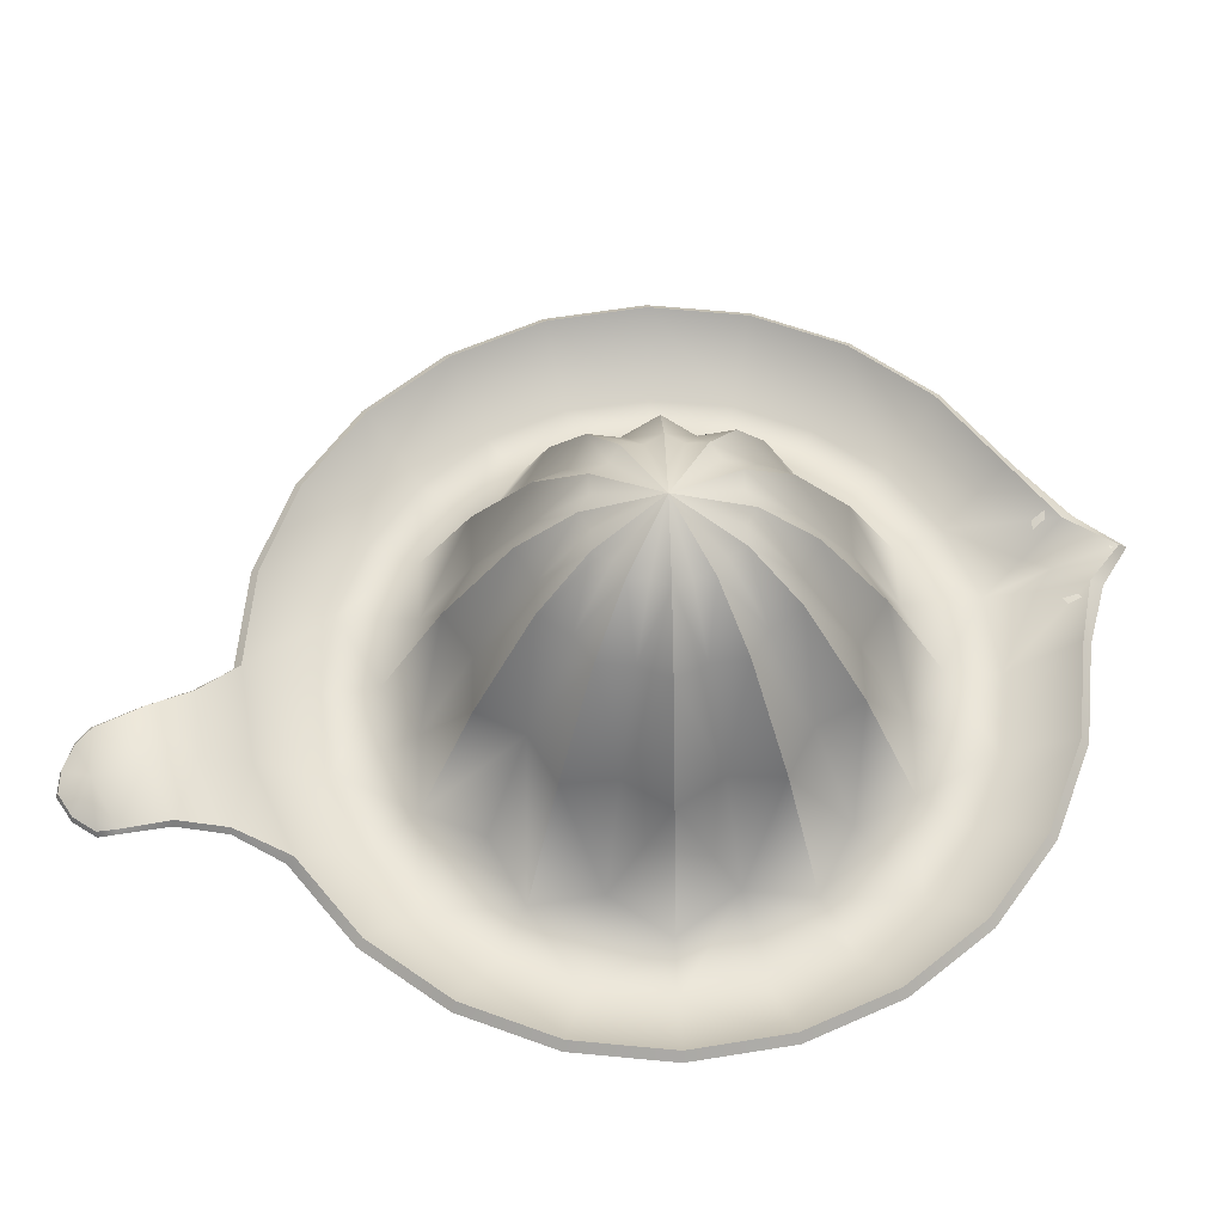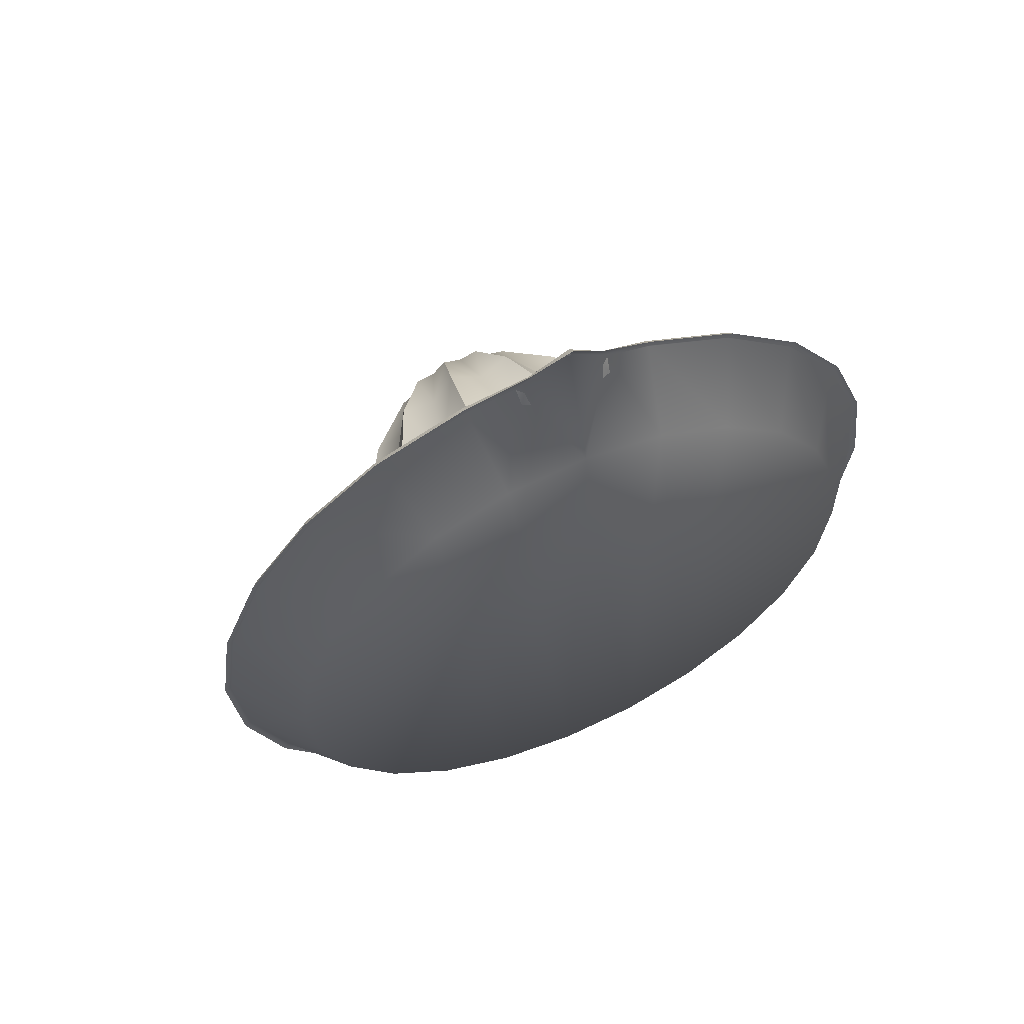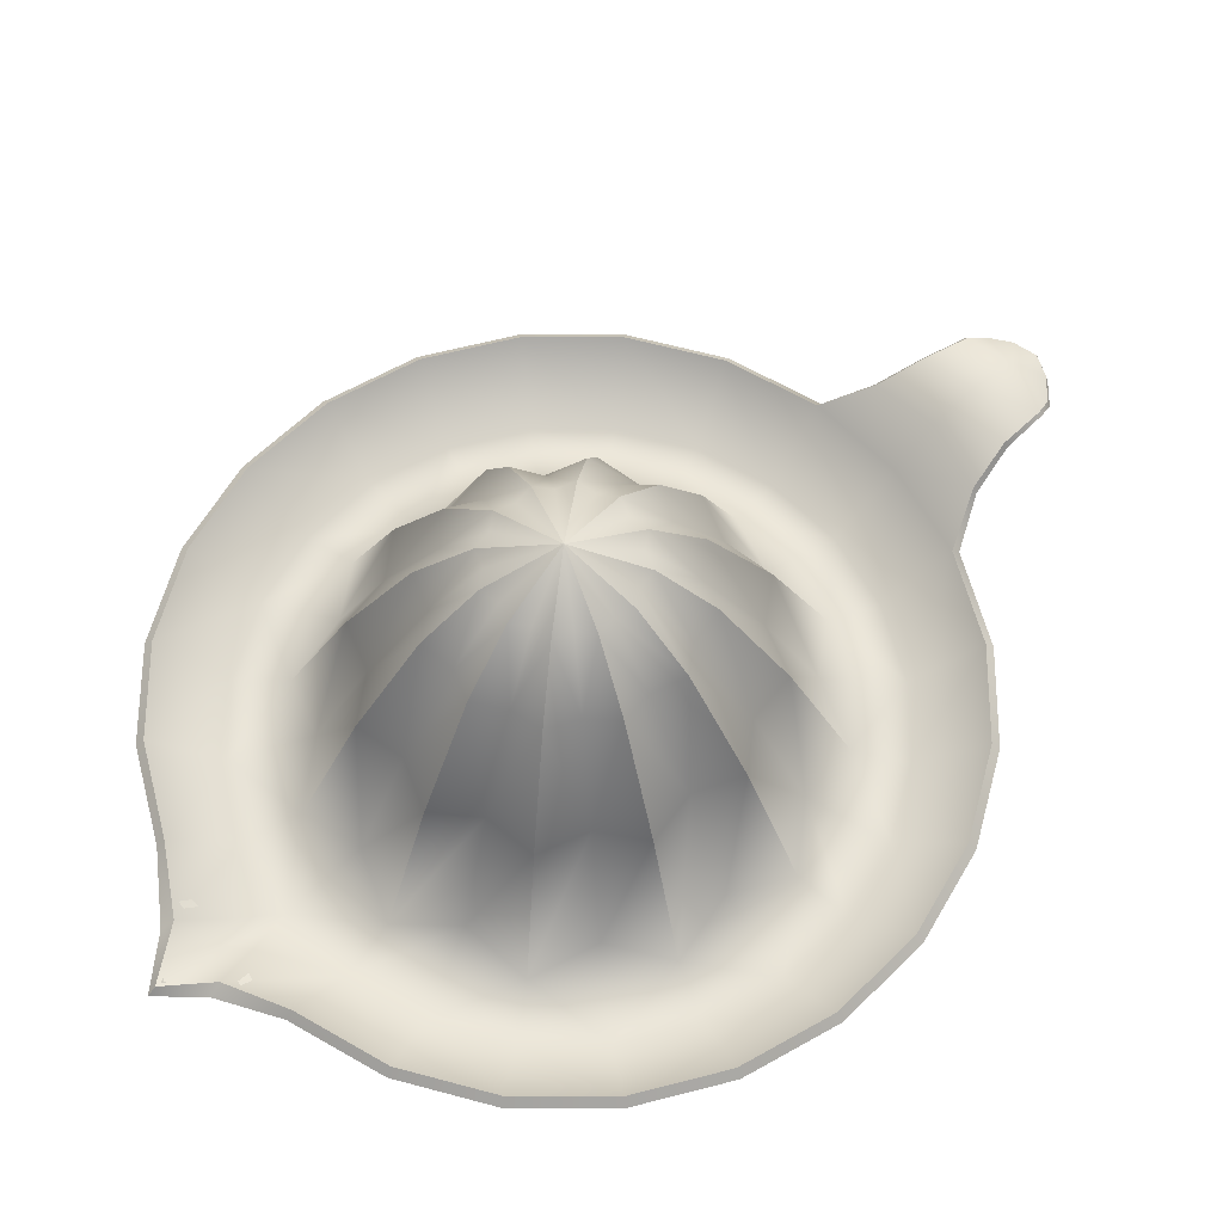
<metadata>
{"format":"obj","ext":"obj","renderer":"f3d","projection":"perspective","resolution":1024,"background":"white","views":[{"elev":60.6,"azim":-106.6,"up":"+Y"},{"elev":59.3,"azim":-24.0,"up":"+Z"},{"elev":62.4,"azim":53.1,"up":"+Y"}]}
</metadata>
<code>
o mesh-0_meshId0_name.005
v 5.48 13.28 -64.97
v -0.3678 14.94 -63.97
v 6.296 14.38 -62.85
v -0.3327 15.23 -58.07
v 7.17 14.42 -56.95
v -0.3003 12.97 -52.43
v 8.79 12.16 -51.32
v -0.2747 8.693 -47.63
v 12.15 8.433 -46.42
v -0.2685 8.556 -47
v 11.9 8.556 -45.47
v -0.2281 0.09744 -39.75
v 10.07 0.09744 -38.45
v 0.228 0.09744 39.75
v 10.51 0.09743 38.33
v 6.358 7.668 48.02
v 12.42 8.556 45.33
v 12.69 8.433 46.28
v 23.73 8.556 40.57
v 24.23 8.433 41.42
v 33.42 8.556 33.04
v 34.13 8.433 33.74
v 40.84 8.556 23.26
v 41.69 8.433 23.75
v 45.47 8.556 11.9
v 46.42 8.433 12.15
v 47 8.556 -0.2702
v 47.99 8.433 -0.2744
v 45.33 8.556 -12.42
v 46.28 8.433 -12.69
v 40.57 8.556 -23.73
v 41.42 8.433 -24.23
v 33.04 8.556 -33.42
v 33.74 8.433 -34.13
v 23.26 8.556 -40.84
v 23.75 8.433 -41.69
v -11.9 9.385 45.47
v -12.15 8.433 46.42
v -23.26 9.385 40.84
v -23.75 8.433 41.69
v -33.04 9.385 33.42
v -33.74 8.433 34.13
v -40.57 9.385 23.73
v -41.42 8.433 24.23
v -45.33 9.385 12.42
v -46.28 8.433 12.69
v -47 9.385 0.2685
v -47.99 8.433 0.2744
v -45.47 9.385 -11.9
v -46.42 8.433 -12.15
v -40.84 9.385 -23.26
v -41.69 8.433 -23.75
v -33.42 9.385 -33.04
v -34.13 8.433 -33.74
v -23.73 9.385 -40.57
v -24.23 8.433 -41.42
v -12.42 9.385 -45.33
v -12.69 8.433 -46.28
v -9.378 12.16 -51.21
v -7.016 14.38 -62.77
v -7.823 14.42 -56.86
v -9.378 12.16 -51.21
v -12.69 8.433 -46.28
v -12.42 8.556 -45.33
v -23.73 8.556 -40.57
v -20.07 0.09745 -34.31
v -28.27 0.09745 -27.94
v -27.94 0.09744 28.27
v -34.31 0.09744 20.07
v -40.57 8.556 23.73
v -45.33 8.556 12.42
v -46.28 8.433 12.69
v -47.99 8.433 0.2744
v 4.68 7.769 49.48
v 0.316 5.99 55.07
v 0.2702 4.656 47.01
v -4.113 7.769 49.53
v -1.945 4.463 44.18
v -9.816 1.976 37.49
v 0.2222 1.976 38.76
v -8.06 3.406 30.78
v 0.1622 5.455 28.37
v -6.126 19.74 23.4
v 0.1229 20.11 21.56
v -4.075 33.15 15.56
v 0.08182 32.19 14.34
v -2.355 39.96 8.991
v 0.04636 39.96 8.287
v 5e-06 43.22 3e-06
v 2.457 39.96 8.964
v -12.42 9.385 -45.33
v -10.25 1.976 -37.38
v -23.73 9.385 -40.57
v -19.57 1.976 -33.45
v -33.42 9.385 -33.04
v -27.56 1.976 -27.25
v -40.84 9.385 -23.26
v -33.68 1.976 -19.19
v -45.47 9.385 -11.9
v -37.49 1.976 -9.816
v -47 9.385 0.2685
v -38.76 1.976 0.2222
v -45.33 9.385 12.42
v -37.38 1.976 10.25
v -40.57 9.385 23.73
v -33.45 1.976 19.57
v 23.73 9.385 40.57
v 19.57 1.976 33.45
v 33.42 9.385 33.04
v 27.56 1.976 27.25
v 40.84 9.385 23.27
v 33.68 1.976 19.19
v 45.47 9.385 11.9
v 37.49 1.976 9.816
v 47 9.385 -0.2702
v 38.76 1.976 -0.2222
v 45.33 9.385 -12.42
v 37.38 1.976 -10.25
v 33.45 1.976 -19.57
v 24.49 5.455 -14.33
v 22.37 3.406 -22.63
v 17 19.74 -17.2
v 8.331 12.89 -51.1
v 11.9 9.385 -45.47
v -0.2685 9.385 -47
v 9.816 1.976 -37.49
v -0.2222 1.976 -38.76
v 8.06 3.406 -30.78
v -0.1622 5.455 -28.37
v 6.126 19.74 -23.4
v -0.1229 20.11 -21.56
v 4.075 33.15 -15.56
v -0.08181 32.19 -14.34
v 2.355 39.96 -8.991
v -0.04635 39.96 -8.287
v 5e-06 43.22 3e-06
v -2.457 39.96 -8.964
v -24.23 8.433 -41.42
v -33.42 8.556 -33.04
v -34.54 0.09745 -19.68
v -38.33 0.09744 10.51
v -39.75 0.09745 0.2281
v -47 8.556 0.2685
v -45.47 8.556 -11.9
v -46.42 8.433 -12.15
v -41.69 8.433 -23.75
v -11.9 9.385 45.47
v -19.19 1.976 33.68
v -14.04 5.455 24.65
v -6.126 19.74 23.4
v -10.67 20.11 18.74
v -4.075 33.15 15.56
v -7.099 32.19 12.46
v -2.355 39.96 8.991
v -4.102 39.96 7.201
v 5e-06 43.22 3e-06
v -6.534 39.96 6.611
v -7.442 15.15 -56.61
v -0.3003 14.25 -52.43
v -8.917 12.89 -51.01
v -8.412 3.406 -30.69
v -14.33 5.455 -24.49
v -22.63 3.406 -22.37
v -10.89 20.11 -18.61
v -17.2 19.74 -17
v -11.44 33.15 -11.31
v -6.611 39.96 -6.534
v 5e-06 43.22 3e-06
v -7.201 39.96 -4.102
v -8.991 39.96 -2.355
v -12.46 32.19 -7.099
v -15.56 33.15 -4.075
v -18.74 20.11 -10.67
v -23.4 19.74 -6.126
v -24.65 5.455 -14.04
v -30.78 3.406 -8.06
v -8.991 39.96 -2.355
v 5e-06 43.22 3e-06
v -8.287 39.96 0.04636
v -8.964 39.96 2.457
v -14.34 32.19 0.08182
v -15.51 33.15 4.252
v -21.56 20.11 0.1229
v -23.33 19.74 6.395
v -28.37 5.455 0.1622
v -30.69 3.406 8.412
v 19.68 0.09744 -34.54
v 27.94 0.09744 -28.27
v 34.31 0.09744 -20.07
v 28.27 0.09743 27.94
v 34.54 0.09743 19.68
v -10.51 0.09744 -38.33
v -10.07 0.09744 38.45
v -5.807 7.668 48.09
v 0.3111 5.908 54.23
v -4.521 6.615 51.15
v 0.3228 4.853 56.19
v -8.964 39.96 2.457
v 5e-06 43.22 3e-06
v -7.152 39.96 4.186
v -6.534 39.96 6.611
v -12.38 32.19 7.242
v -11.31 33.15 11.44
v -18.61 20.11 10.89
v -17 19.74 17.2
v -24.49 5.455 14.33
v -22.37 3.406 22.63
v -19.68 0.09744 34.54
v -23.26 8.556 40.84
v -11.9 8.556 45.47
v -23.75 8.433 41.69
v -12.15 8.433 46.42
v -4.252 33.15 -15.51
v -6.395 19.74 -23.33
v 8.412 3.406 30.69
v 6.395 19.74 23.33
v 10.89 20.11 18.61
v 4.252 33.15 15.51
v 7.242 32.19 12.38
v 2.457 39.96 8.964
v 4.186 39.96 7.153
v 5e-06 43.22 3e-06
v 6.611 39.96 6.534
v 4.252 33.15 15.51
v 6.395 19.74 23.33
v 2.542 13.27 -67.14
v 5.48 13.28 -64.97
v 5.081 13.94 -64.91
v 6.296 14.38 -62.85
v 5.96 14.86 -62.64
v 7.17 14.42 -56.95
v 6.792 15.15 -56.69
v 8.331 12.89 -51.1
v 5e-06 43.22 3e-06
v 8.964 39.96 -2.457
v 8.287 39.96 -0.04635
v 15.51 33.15 -4.252
v 14.34 32.19 -0.08182
v 21.56 20.11 -0.1229
v 15.56 33.15 4.075
v 23.4 19.74 6.126
v -8.917 12.89 -51.01
v -7.823 14.42 -56.86
v -7.442 15.15 -56.61
v -7.016 14.38 -62.77
v -6.68 14.86 -62.57
v -5.826 13.94 -64.85
v -34.13 8.433 -33.74
v -40.84 8.556 -23.26
v -38.45 0.09745 -10.07
v 2.452 4.463 44.16
v 10.25 1.976 37.38
v 12.42 9.385 45.33
v 14.33 5.455 24.49
v 17.2 19.74 17
v 11.44 33.15 11.31
v 38.33 0.09743 -10.51
v 38.45 0.09743 10.07
v 39.75 0.09743 -0.2281
v -0.3327 16.51 -58.07
v -6.68 14.86 -62.57
v -0.3678 16.12 -63.97
v -5.826 13.94 -64.85
v -3.427 13.94 -66.93
v -27.25 1.976 27.56
v -33.04 9.385 33.42
v -33.04 8.556 33.42
v -33.74 8.433 34.13
v 27.25 1.976 -27.56
v 19.19 1.976 -33.68
v 23.26 9.385 -40.84
v 40.57 9.385 -23.73
v 33.04 9.385 -33.42
v 22.63 3.406 22.37
v 5.109 6.615 51.09
v 12.42 9.385 45.33
v 12.69 8.433 46.28
v 23.73 9.385 40.57
v 24.23 8.433 41.42
v 34.13 8.433 33.74
v 4.075 33.15 -15.56
v 6.126 19.74 -23.4
v 10.67 20.11 -18.74
v 14.04 5.455 -24.65
v 17 19.74 -17.2
v 2.355 39.96 -8.991
v 7.099 32.19 -12.46
v 11.31 33.15 -11.44
v 5e-06 43.22 3e-06
v 4.102 39.96 -7.201
v 6.534 39.96 -6.611
v 23.33 19.74 -6.395
v 15.51 33.15 -4.252
v 18.61 20.11 -10.89
v 12.38 32.19 -7.242
v 11.31 33.15 -11.44
v 6.534 39.96 -6.611
v 30.69 3.406 -8.412
v 23.33 19.74 -6.395
v 28.37 5.455 -0.1622
v 30.78 3.406 8.06
v -6.227 13.28 -64.9
v -3.688 13.27 -67.1
v -3.427 13.94 -66.93
v -0.3903 14.09 -67.87
v 15.56 33.15 4.075
v 23.4 19.74 6.126
v 18.74 20.11 10.67
v 24.65 5.455 14.04
v 8.991 39.96 2.355
v 12.46 32.19 7.099
v 11.44 33.15 11.31
v 17.2 19.74 17
v 5e-06 43.22 3e-06
v 7.201 39.96 4.102
v 6.611 39.96 6.534
v 20.07 0.09743 34.31
v 5e-06 43.22 3e-06
v -6.611 39.96 -6.534
v -4.186 39.96 -7.152
v -7.242 32.19 -12.38
v -2.457 39.96 -8.964
v -4.252 33.15 -15.51
v 8.991 39.96 2.355
v -6.395 19.74 -23.33
v -0.3903 14.09 -67.87
v 2.331 13.94 -66.96
v 5.081 13.94 -64.91
v 5e-06 43.22 3e-06
v 7.153 39.96 -4.186
v 0.3228 4.853 56.19
v 0.316 5.99 55.07
v 4.68 7.769 49.48
v -0.3916 13.43 -68.16
v -3.688 13.27 -67.1
v -6.227 13.28 -64.9
v 5.109 6.615 51.09
v -41.42 8.433 24.23
v -15.56 33.15 -4.075
v -23.4 19.74 -6.126
v 33.74 8.433 -34.13
v 41.42 8.433 -24.23
v 40.57 9.385 -23.73
v 45.33 9.385 -12.42
v 23.75 8.433 -41.69
v 33.04 9.385 -33.42
v -15.51 33.15 4.252
v -23.33 19.74 6.395
v 12.15 8.433 -46.42
v 23.26 9.385 -40.84
v 8.79 12.16 -51.32
v 11.9 9.385 -45.47
v -0.3916 13.43 -68.16
v 2.331 13.94 -66.96
v -4.521 6.615 51.15
v -4.113 7.769 49.53
v 0.3228 4.853 56.19
v 0.316 5.99 55.07
v 47 9.385 -0.2702
v 46.28 8.433 -12.69
v 45.47 9.385 11.9
v 47.99 8.433 -0.2744
v 8.964 39.96 -2.457
v 40.84 9.385 23.27
v 46.42 8.433 12.15
v 33.42 9.385 33.04
v 41.69 8.433 23.75
v -23.26 9.385 40.84
v -17 19.74 17.2
v -11.31 33.15 11.44
v 5.96 14.86 -62.64
v 6.792 15.15 -56.69
v -17.2 19.74 -17
v -11.44 33.15 -11.31
v 2.542 13.27 -67.14
f 3 2 1
f 3 4 2
f 5 4 3
f 5 6 4
f 7 6 5
f 7 8 6
f 9 8 7
f 9 10 8
f 11 10 9
f 11 12 10
f 13 12 11
f 13 14 12
f 15 14 13
f 15 16 14
f 17 16 15
f 17 18 16
f 19 18 17
f 19 20 18
f 21 20 19
f 21 22 20
f 23 22 21
f 23 24 22
f 25 24 23
f 25 26 24
f 27 26 25
f 27 28 26
f 29 28 27
f 29 30 28
f 31 30 29
f 31 32 30
f 33 32 31
f 33 34 32
f 35 34 33
f 35 36 34
f 11 36 35
f 11 9 36
f 39 38 37
f 39 40 38
f 41 40 39
f 41 42 40
f 43 42 41
f 43 44 42
f 45 44 43
f 45 46 44
f 47 46 45
f 47 48 46
f 49 48 47
f 49 50 48
f 51 50 49
f 51 52 50
f 53 52 51
f 53 54 52
f 55 54 53
f 55 56 54
f 57 56 55
f 57 58 56
f 59 58 57
f 4 60 2
f 4 61 60
f 6 61 4
f 6 62 61
f 8 62 6
f 8 63 62
f 64 63 8
f 64 65 63
f 66 65 64
f 66 67 65
f 68 67 66
f 68 69 67
f 70 69 68
f 70 71 69
f 72 71 70
f 72 73 71
f 76 75 74
f 76 77 75
f 78 77 76
f 78 79 77
f 80 79 78
f 80 81 79
f 82 81 80
f 82 83 81
f 84 83 82
f 84 85 83
f 86 85 84
f 86 87 85
f 88 87 86
f 88 89 87
f 90 89 88
f 93 92 91
f 93 94 92
f 95 94 93
f 95 96 94
f 97 96 95
f 97 98 96
f 99 98 97
f 99 100 98
f 101 100 99
f 101 102 100
f 103 102 101
f 103 104 102
f 105 104 103
f 105 106 104
f 109 108 107
f 109 110 108
f 111 110 109
f 111 112 110
f 113 112 111
f 113 114 112
f 115 114 113
f 115 116 114
f 117 116 115
f 117 118 116
f 119 118 117
f 119 120 118
f 121 120 119
f 121 122 120
f 125 124 123
f 125 126 124
f 127 126 125
f 127 128 126
f 129 128 127
f 129 130 128
f 131 130 129
f 131 132 130
f 133 132 131
f 133 134 132
f 135 134 133
f 135 136 134
f 137 136 135
f 65 138 63
f 65 139 138
f 67 139 65
f 67 140 139
f 69 140 67
f 69 141 140
f 71 141 69
f 71 142 141
f 143 142 71
f 143 144 142
f 145 144 143
f 145 146 144
f 79 147 77
f 79 148 147
f 81 148 79
f 81 149 148
f 150 149 81
f 150 151 149
f 152 151 150
f 152 153 151
f 154 153 152
f 154 155 153
f 156 155 154
f 156 157 155
f 160 159 158
f 160 125 159
f 91 125 160
f 91 127 125
f 92 127 91
f 92 161 127
f 94 161 92
f 94 162 161
f 163 162 94
f 163 164 162
f 165 164 163
f 165 166 164
f 169 168 167
f 169 170 168
f 171 170 169
f 171 172 170
f 173 172 171
f 173 174 172
f 175 174 173
f 175 176 174
f 98 176 175
f 98 100 176
f 179 178 177
f 179 180 178
f 181 180 179
f 181 182 180
f 183 182 181
f 183 184 182
f 185 184 183
f 185 186 184
f 104 186 185
f 104 106 186
f 35 13 11
f 35 187 13
f 33 187 35
f 33 188 187
f 189 188 33
f 189 190 188
f 191 190 189
f 191 21 190
f 23 21 191
f 10 64 8
f 10 192 64
f 12 192 10
f 12 193 192
f 14 193 12
f 14 194 193
f 195 194 14
f 195 196 194
f 197 196 195
f 200 199 198
f 200 201 199
f 202 201 200
f 202 203 201
f 204 203 202
f 204 205 203
f 206 205 204
f 206 207 205
f 106 207 206
f 192 66 64
f 192 208 66
f 193 208 192
f 193 209 208
f 210 209 193
f 210 211 209
f 212 211 210
f 133 137 135
f 133 213 137
f 131 213 133
f 131 214 213
f 129 214 131
f 129 161 214
f 127 161 129
f 217 216 215
f 217 218 216
f 219 218 217
f 219 220 218
f 221 220 219
f 221 222 220
f 223 222 221
f 86 90 88
f 86 224 90
f 84 224 86
f 84 225 224
f 82 225 84
f 82 215 225
f 80 215 82
f 228 227 226
f 228 229 227
f 230 229 228
f 230 231 229
f 232 231 230
f 232 233 231
f 236 235 234
f 236 237 235
f 238 237 236
f 238 239 237
f 240 239 238
f 240 241 239
f 242 59 57
f 242 243 59
f 244 243 242
f 244 245 243
f 246 245 244
f 246 247 245
f 139 248 138
f 139 249 248
f 140 249 139
f 140 250 249
f 141 250 140
f 141 142 250
f 76 80 78
f 76 251 80
f 74 251 76
f 74 252 251
f 253 252 74
f 253 107 252
f 252 80 251
f 252 215 80
f 254 215 252
f 254 217 215
f 255 217 254
f 255 256 217
f 257 191 189
f 257 258 191
f 259 258 257
f 259 25 258
f 27 25 259
f 260 158 159
f 260 261 158
f 262 261 260
f 262 263 261
f 264 263 262
f 207 148 149
f 207 265 148
f 106 265 207
f 106 266 265
f 105 266 106
f 208 68 66
f 208 267 68
f 209 267 208
f 209 268 267
f 211 268 209
f 269 121 119
f 269 270 121
f 271 270 269
f 271 124 270
f 272 119 117
f 272 269 119
f 273 269 272
f 273 271 269
f 144 250 142
f 144 249 250
f 146 249 144
f 146 248 249
f 254 274 255
f 254 108 274
f 252 108 254
f 252 107 108
f 277 276 275
f 277 278 276
f 279 278 277
f 279 280 278
f 283 282 281
f 283 284 282
f 285 284 283
f 285 121 284
f 287 281 286
f 287 283 281
f 288 283 287
f 288 285 283
f 290 286 289
f 290 287 286
f 291 287 290
f 291 288 287
f 294 293 292
f 294 295 293
f 296 295 294
f 296 297 295
f 120 292 298
f 120 294 292
f 122 294 120
f 122 296 294
f 239 299 237
f 239 300 299
f 301 300 239
f 301 116 300
f 247 302 245
f 247 303 302
f 304 303 247
f 304 305 303
f 308 307 306
f 308 309 307
f 274 309 308
f 274 112 309
f 311 306 310
f 311 308 306
f 312 308 311
f 312 313 308
f 315 310 314
f 315 311 310
f 316 311 315
f 316 312 311
f 187 15 13
f 187 317 15
f 188 317 187
f 188 190 317
f 317 17 15
f 317 19 17
f 190 19 317
f 190 21 19
f 320 319 318
f 320 321 319
f 322 321 320
f 322 323 321
f 324 236 234
f 324 238 236
f 240 238 324
f 164 161 162
f 164 325 161
f 323 325 164
f 185 102 104
f 185 100 102
f 176 100 185
f 219 223 221
f 219 256 223
f 217 256 219
f 262 326 264
f 262 327 326
f 328 327 262
f 330 297 329
f 330 295 297
f 293 295 330
f 321 166 319
f 321 164 166
f 323 164 321
f 284 128 282
f 284 270 128
f 121 270 284
f 275 332 331
f 275 333 332
f 276 333 275
f 2 335 334
f 2 336 335
f 60 336 2
f 257 27 259
f 257 29 27
f 189 29 257
f 16 195 14
f 16 337 195
f 18 337 16
f 267 70 68
f 267 338 70
f 268 338 267
f 339 183 181
f 339 340 183
f 340 185 183
f 340 176 185
f 343 342 341
f 343 344 342
f 346 341 345
f 346 343 341
f 198 202 200
f 198 347 202
f 347 204 202
f 347 348 204
f 348 206 204
f 348 186 206
f 350 345 349
f 350 346 345
f 352 349 351
f 352 350 349
f 233 351 231
f 233 352 351
f 309 301 307
f 309 112 301
f 114 301 112
f 114 116 301
f 354 226 353
f 354 228 226
f 305 353 303
f 305 354 353
f 356 38 355
f 356 37 38
f 300 298 299
f 300 116 298
f 118 298 116
f 118 120 298
f 358 355 357
f 358 356 355
f 360 344 359
f 360 342 344
f 362 359 361
f 362 360 359
f 363 330 329
f 363 293 330
f 365 361 364
f 365 362 361
f 367 364 366
f 367 365 364
f 280 366 278
f 280 367 366
f 148 368 147
f 148 265 368
f 369 149 151
f 369 207 149
f 370 151 153
f 370 369 151
f 110 274 108
f 110 112 274
f 157 153 155
f 157 370 153
f 258 23 191
f 258 25 23
f 96 163 94
f 96 98 163
f 143 73 145
f 143 71 73
f 262 371 328
f 262 260 371
f 260 372 371
f 260 159 372
f 159 123 372
f 159 125 123
f 194 210 193
f 194 196 210
f 126 270 124
f 126 128 270
f 177 181 179
f 177 339 181
f 373 175 173
f 373 163 175
f 374 173 171
f 374 373 173
f 31 189 33
f 31 29 189
f 167 171 169
f 167 374 171
f 375 2 334
f 375 1 2
f 266 368 265
f 175 163 98
f 289 291 290
f 337 197 195
f 212 210 196
f 241 301 239
f 338 72 70
f 206 186 106
f 320 318 322
f 315 314 316
f 313 274 308

</code>
